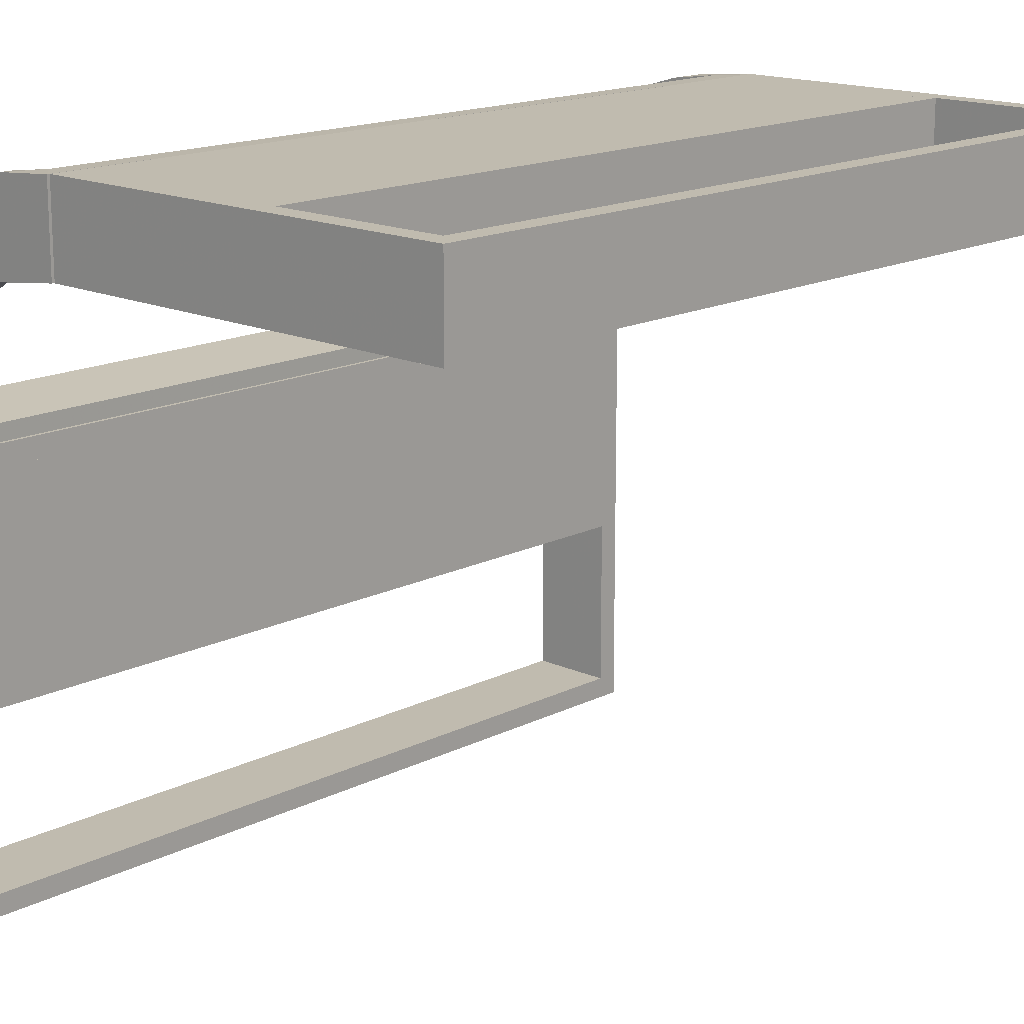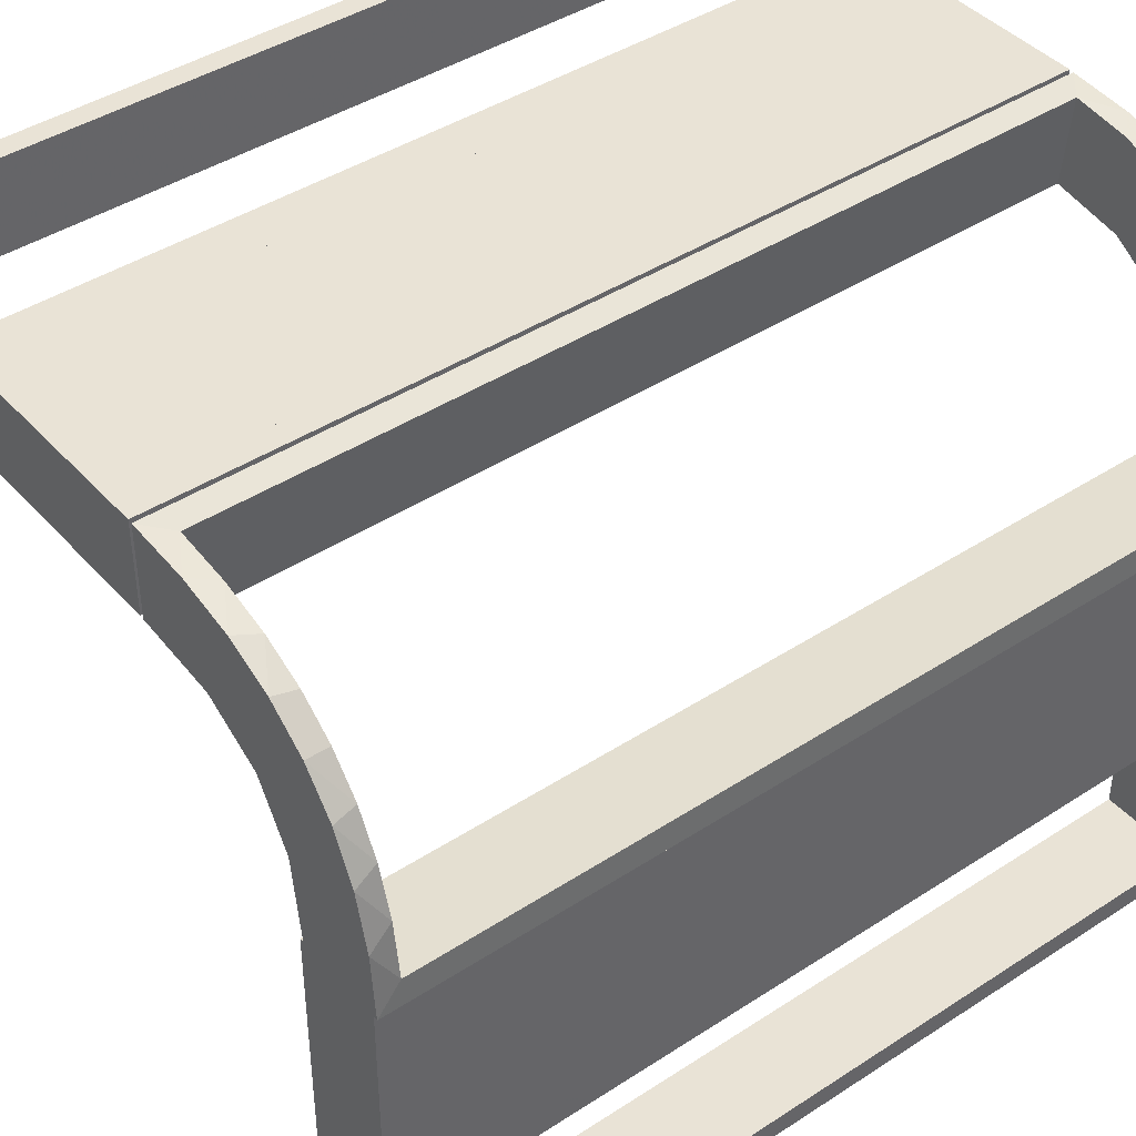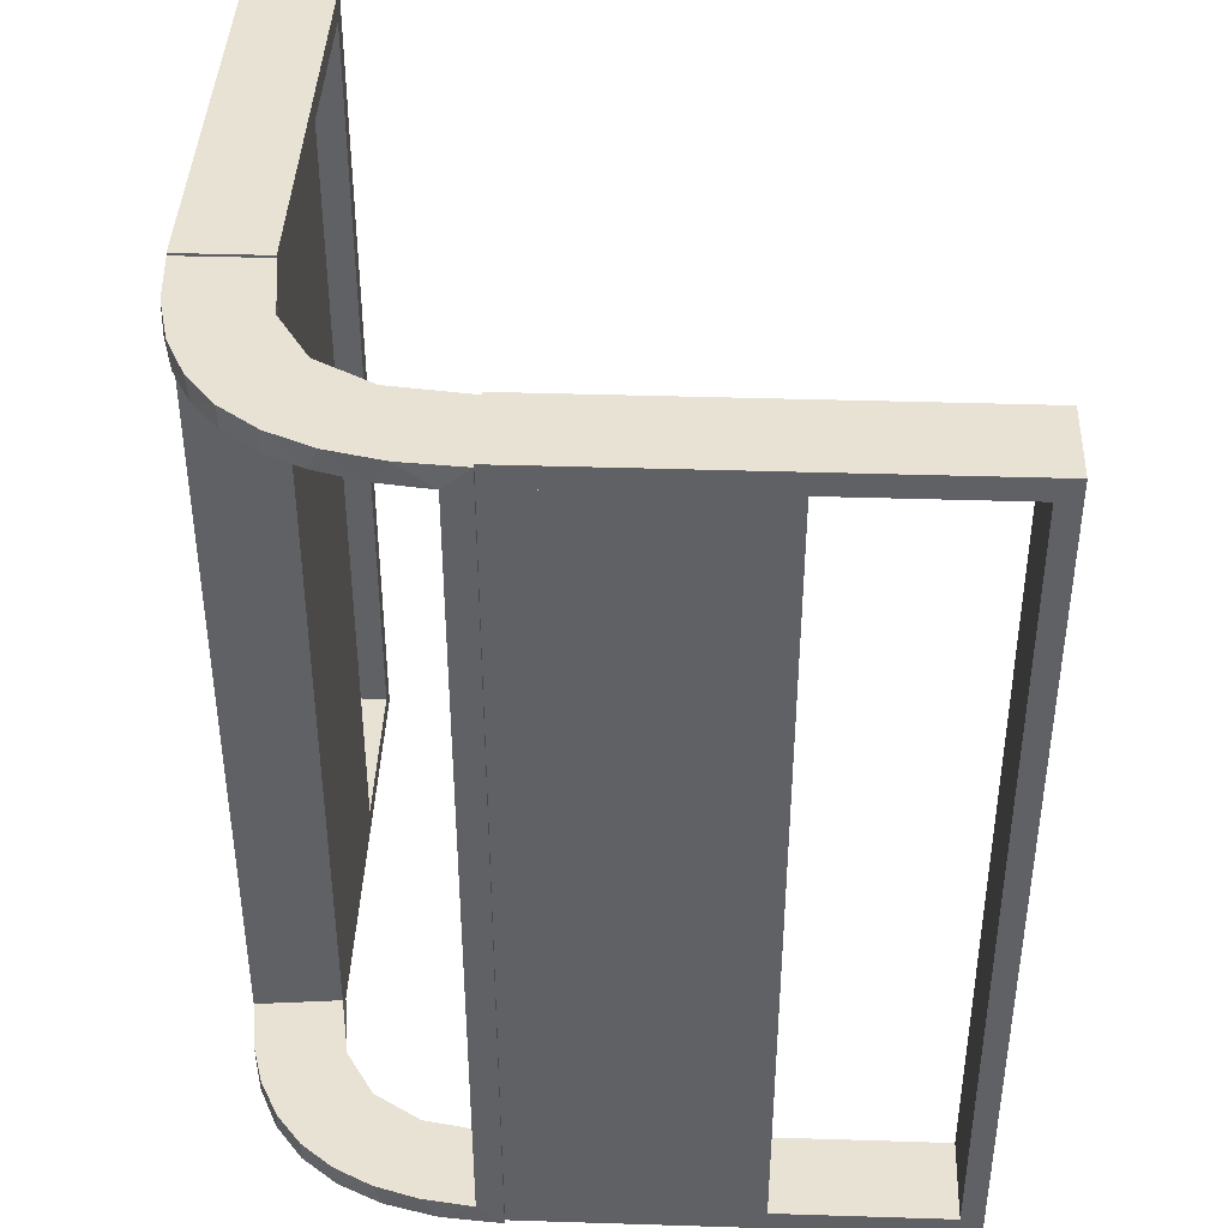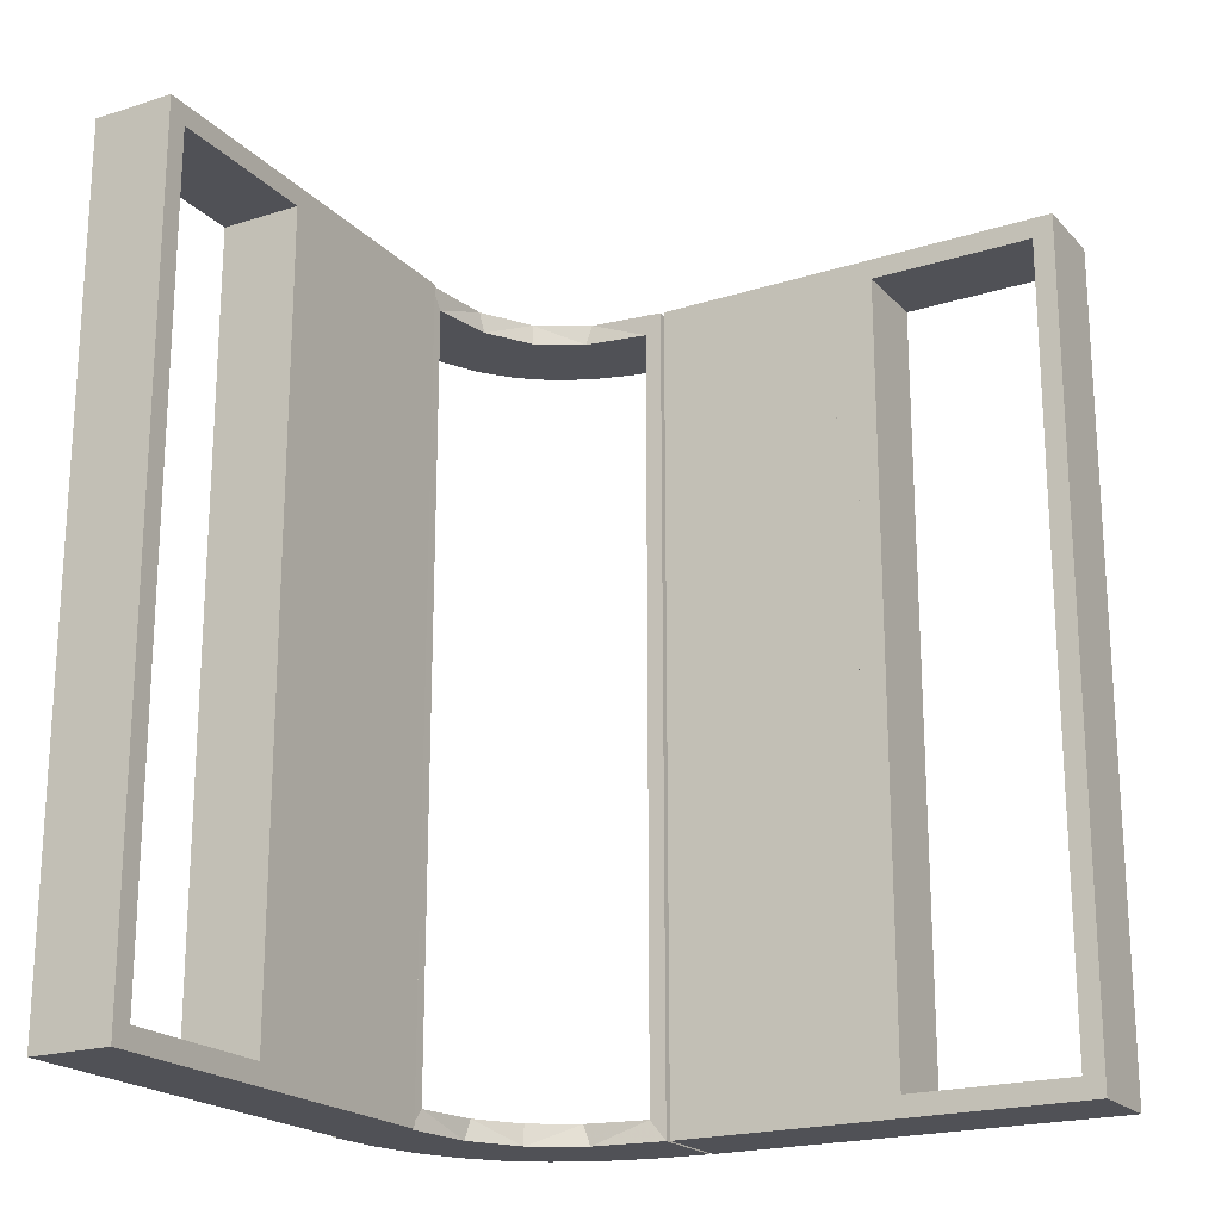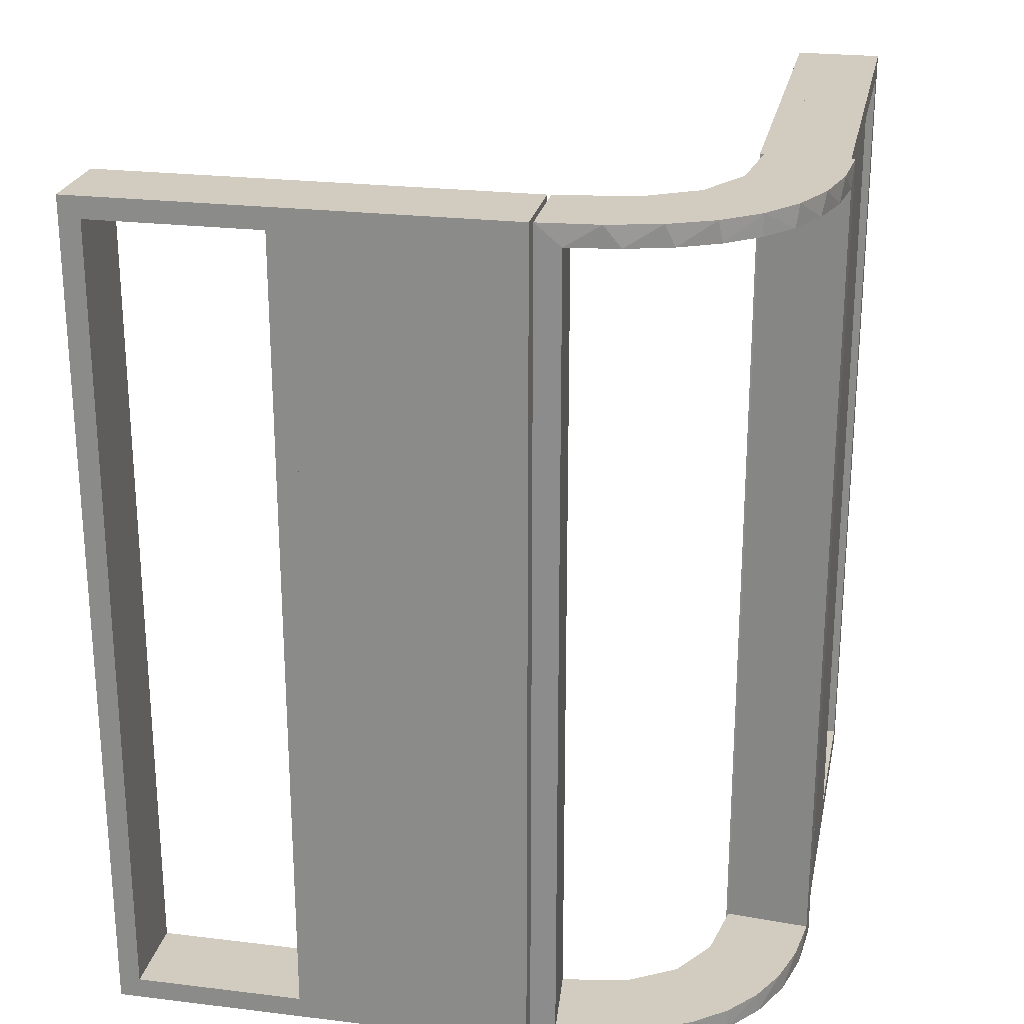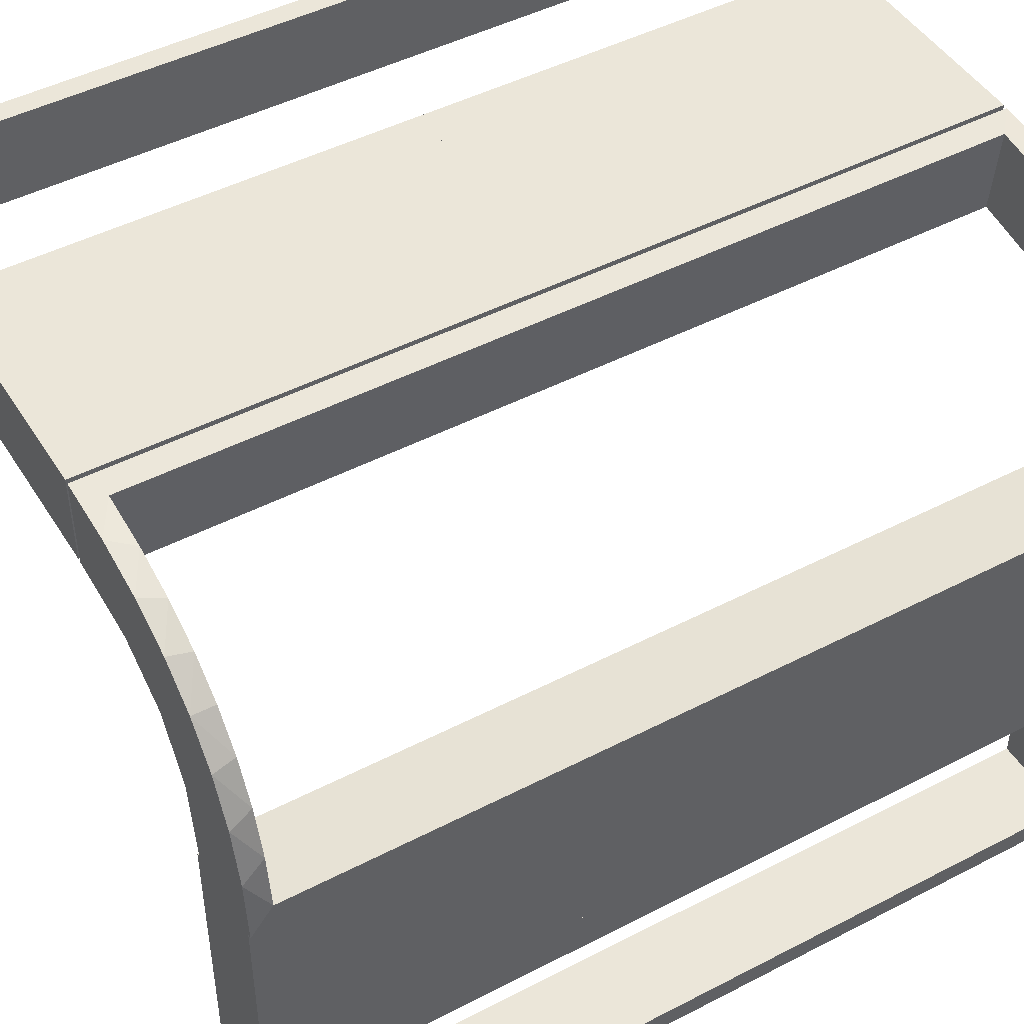
<metadata>
{"format":"obj","ext":"obj","renderer":"f3d","projection":"perspective","resolution":1024,"background":"white","views":[{"elev":15.9,"azim":43.6,"up":"+Y"},{"elev":42.3,"azim":-128.0,"up":"+Y"},{"elev":40.7,"azim":-87.8,"up":"+Z"},{"elev":-20.4,"azim":29.9,"up":"+Z"},{"elev":24.0,"azim":-168.6,"up":"+Z"},{"elev":46.8,"azim":-120.5,"up":"+Y"}]}
</metadata>
<code>
v 0 0.3 0
v 0 0.3 -0.5
v 0 0.3 0.5
v 0 0.2 0
v 0 0.2 -0.5
v 0 0.2 0.5
v -0.1011 0.1857 -0.475
v 0.475 0.3 0
v 0.475 0.3 -0.475
v 0.475 0.3 0.475
v 0.475 0.2 0
v 0.475 0.2 -0.475
v 0.475 0.2 0.475
v -0.1909 0.09599 0.475
v -0.1909 0.09599 -0.475
v -0.1452 0.2747 0.475
v -0.09324 0.29 0.475
v -0.09324 0.29 -0.475
v -0.2572 0.1847 0.475
v -0.2572 0.1847 -0.475
v -0.09346 0.1883 0.5
v -0.09346 0.1883 -0.5
v -0.2272 0.2221 -0.475
v -0.2272 0.2221 -0.5
v -0.2272 0.2221 0.5
v -0.2272 0.2221 0.475
v -0.3031 0.02878 0
v -0.3031 0.02878 -0.475
v -0.3031 0.02878 0.2375
v -0.3031 0.02878 -0.2375
v -0.3031 0.02878 0.475
v -0.2044 -0.0007887 0
v -0.2044 -0.0007887 0.25
v -0.2044 -0.0007887 -0.5
v -0.2044 -0.0007887 0.5
v -0.1852 0.255 0.5
v -0.1852 0.255 -0.5
v 0.25 0.3 0
v 0.25 0.3 -0.5
v 0.25 0.3 0.5
v 0.25 0.2 0
v 0.25 0.2 -0.5
v 0.25 0.2 0.5
v -0.2952 0.0881 0.475
v -0.2952 0.0881 -0.475
v -0.07372 0.2936 0.5
v -0.1452 0.2747 -0.475
v -0.284 0.1289 -0.5
v -0.284 0.1289 0.5
v -0.02476 0.1991 0
v -0.02476 0.1991 0.475
v -0.02476 0.1991 0.3167
v -0.02476 0.1991 0.1583
v -0.02476 0.1991 0
v -0.02476 0.1991 -0.1583
v -0.02476 0.1991 -0.3167
v -0.02476 0.1991 -0.475
v 0.025 0.3 0
v 0.025 0.3 -0.475
v 0.025 0.3 0.475
v 0.025 0.2 0
v 0.025 0.2 -0.475
v 0.025 0.2 0.475
v -0.2987 0.06859 0.5
v -0.2987 0.06859 -0.5
v 0.5 0.3 0
v 0.5 0.3 -0.5
v 0.5 0.3 0.5
v 0.5 0.2 0
v 0.5 0.2 -0.5
v 0.5 0.2 0.5
v -0.1935 0.08832 -0.5
v -0.1935 0.08832 0.5
v -0.004351 0.2992 0
v -0.004351 0.2992 0.25
v -0.004351 0.2992 0.5
v -0.004351 0.1992 0
v -0.004351 0.1992 0.5
v -0.07373 0.2936 -0.5
v -0.3044 -0.0007887 0
v -0.3044 -0.0007887 -0.5
v -0.3044 -0.0007887 0.5
v -0.3044 -0.0007887 -0.25
v -0.2042 0.01962 0
v -0.2042 0.01962 -0.1583
v -0.2042 0.01962 -0.3167
v -0.2042 0.01962 -0.475
v -0.2042 0.01962 0.475
v -0.2042 0.01962 0.3167
v -0.2042 0.01962 0.1583
v -0.2 0 0
v -0.2 0 -0.5
v -0.2 0 0.5
v -0.2 -0.275 0
v -0.2 -0.275 -0.475
v -0.2 -0.275 0.475
v -0.2 -0.475 0
v -0.2 -0.475 -0.475
v -0.2 -0.475 0.475
v -0.2 -0.225 0
v -0.2 -0.225 -0.475
v -0.2 -0.225 0.475
v -0.2 -0.5 0
v -0.2 -0.5 -0.5
v -0.2 -0.5 0.5
v -0.2 -0.025 0
v -0.2 -0.025 -0.475
v -0.2 -0.025 0.475
v -0.2 -0.25 0
v -0.2 -0.25 -0.5
v -0.2 -0.25 0.5
v 0.275 0.3 0
v 0.275 0.3 -0.475
v 0.275 0.3 0.475
v 0.275 0.2 0
v 0.275 0.2 -0.475
v 0.275 0.2 0.475
v -0.1565 0.1514 0.5
v -0.1565 0.1514 0.475
v -0.1565 0.1514 -0.475
v -0.1565 0.1514 -0.5
v -0.1899 0.2521 -0.475
v -0.1899 0.2521 0.475
v -0.1011 0.1857 0.475
v 0.225 0.3 0
v 0.225 0.3 -0.475
v 0.225 0.3 0.475
v 0.225 0.2 0
v 0.225 0.2 -0.475
v 0.225 0.2 0.475
v -0.004353 0.1992 0
v -0.004353 0.1992 -0.5
v -0.004353 0.1992 -0.25
v -0.004353 0.2992 0
v -0.004353 0.2992 -0.5
v -0.3 0 0
v -0.3 0 -0.5
v -0.3 0 0.5
v -0.3 -0.275 0
v -0.3 -0.275 -0.475
v -0.3 -0.275 0.475
v -0.3 -0.475 0
v -0.3 -0.475 -0.475
v -0.3 -0.475 0.475
v -0.3 -0.225 0
v -0.3 -0.225 -0.475
v -0.3 -0.225 0.475
v -0.3 -0.5 0
v -0.3 -0.5 -0.5
v -0.3 -0.5 0.5
v -0.3 -0.025 0
v -0.3 -0.025 -0.475
v -0.3 -0.025 0.475
v -0.3 -0.25 0
v -0.3 -0.25 -0.5
v -0.3 -0.25 0.5
v -0.2602 0.18 -0.5
v -0.2602 0.18 0.5
v -0.2798 0.1401 -0.475
v -0.2798 0.1401 0.475
v -0.03392 0.298 0
v -0.03392 0.298 -0.475
v -0.03392 0.298 0.2375
v -0.03392 0.298 -0.2375
v -0.03392 0.298 0.475
v -0.134 0.2789 -0.5
v -0.134 0.2789 0.5
f 136 137 152
f 155 152 137
f 155 154 146
f 152 155 146
f 92 137 136
f 110 155 137
f 109 154 155
f 101 146 145
f 107 152 146
f 106 151 152
f 91 106 107
f 110 92 107
f 110 101 109
f 107 101 110
f 136 151 106
f 145 154 109
f 136 152 151
f 154 145 146
f 92 136 91
f 110 137 92
f 109 155 110
f 101 145 100
f 107 146 101
f 106 152 107
f 91 107 92
f 101 100 109
f 136 106 91
f 145 109 100
f 154 155 140
f 149 140 155
f 149 148 143
f 140 149 143
f 110 155 154
f 104 149 155
f 103 148 149
f 98 143 142
f 95 140 143
f 94 139 140
f 109 94 95
f 104 110 95
f 104 98 103
f 95 98 104
f 154 139 94
f 142 148 103
f 154 140 139
f 148 142 143
f 110 154 109
f 104 155 110
f 103 149 104
f 98 142 97
f 95 143 98
f 94 140 95
f 109 95 110
f 98 97 103
f 154 94 109
f 142 103 97
f 145 146 152
f 145 152 151
f 145 151 152
f 107 101 146
f 106 107 152
f 101 100 145
f 100 101 107
f 106 151 145
f 145 152 146
f 107 146 152
f 106 152 151
f 101 145 146
f 100 107 106
f 106 145 100
f 136 138 153
f 156 153 138
f 156 154 147
f 153 156 147
f 93 138 136
f 111 156 138
f 109 154 156
f 102 147 145
f 108 153 147
f 106 151 153
f 91 106 108
f 111 93 108
f 111 102 109
f 108 102 111
f 136 151 106
f 145 154 109
f 136 153 151
f 154 145 147
f 93 136 91
f 111 138 93
f 109 156 111
f 102 145 100
f 108 147 102
f 106 153 108
f 91 108 93
f 102 100 109
f 136 106 91
f 145 109 100
f 154 156 141
f 150 141 156
f 150 148 144
f 141 150 144
f 111 156 154
f 105 150 156
f 103 148 150
f 99 144 142
f 96 141 144
f 94 139 141
f 109 94 96
f 105 111 96
f 105 99 103
f 96 99 105
f 154 139 94
f 142 148 103
f 154 141 139
f 148 142 144
f 111 154 109
f 105 156 111
f 103 150 105
f 99 142 97
f 96 144 99
f 94 141 96
f 109 96 111
f 99 97 103
f 154 94 109
f 142 103 97
f 145 147 153
f 145 153 151
f 145 151 153
f 108 102 147
f 106 108 153
f 102 100 145
f 100 102 108
f 106 151 145
f 145 153 147
f 108 147 153
f 106 153 151
f 102 145 147
f 100 108 106
f 106 145 100
f 86 87 34
f 34 87 72
f 120 121 15
f 85 86 32
f 34 32 86
f 32 84 85
f 121 120 7
f 22 7 57
f 56 133 132
f 131 55 54
f 55 131 133
f 56 55 133
f 81 65 28
f 83 81 28
f 159 45 48
f 48 157 159
f 80 83 30
f 157 24 20
f 122 23 24
f 37 166 47
f 166 79 18
f 79 135 162
f 164 162 135
f 164 134 161
f 164 135 134
f 34 72 65
f 72 121 157
f 48 65 72
f 157 121 24
f 37 24 121
f 22 37 121
f 22 132 79
f 22 166 37
f 132 135 79
f 133 135 132
f 134 133 131
f 135 133 134
f 83 80 32
f 81 83 34
f 32 34 83
f 161 54 55
f 164 161 55
f 56 57 162
f 55 56 164
f 18 162 57
f 57 7 18
f 122 120 23
f 122 47 7
f 120 122 7
f 20 120 15
f 15 87 45
f 15 159 20
f 45 159 15
f 23 120 20
f 87 86 28
f 27 85 84
f 85 27 30
f 86 85 30
f 84 32 80
f 80 27 84
f 134 131 54
f 54 161 134
f 87 15 72
f 121 72 15
f 121 7 22
f 22 57 132
f 56 132 57
f 65 45 28
f 83 28 30
f 45 65 48
f 157 20 159
f 80 30 27
f 24 23 20
f 122 24 37
f 37 47 122
f 166 18 47
f 79 162 18
f 34 65 81
f 72 157 48
f 22 79 166
f 56 162 164
f 7 47 18
f 87 28 45
f 86 30 28
f 52 51 78
f 78 51 21
f 119 118 124
f 53 52 77
f 78 77 52
f 77 50 53
f 118 119 14
f 73 14 88
f 89 33 35
f 32 90 84
f 90 32 33
f 89 90 33
f 76 46 165
f 75 76 165
f 16 17 167
f 167 36 16
f 74 75 163
f 36 25 123
f 19 26 25
f 158 49 160
f 49 64 44
f 64 82 31
f 29 31 82
f 29 80 27
f 29 82 80
f 78 21 46
f 36 21 118
f 78 46 76
f 21 36 167
f 36 118 25
f 158 25 118
f 118 73 158
f 73 35 64
f 64 49 73
f 33 82 35
f 80 33 32
f 82 33 80
f 75 74 77
f 76 75 78
f 77 78 75
f 27 84 90
f 29 27 90
f 89 88 31
f 90 89 29
f 44 31 88
f 14 44 88
f 14 160 44
f 19 119 26
f 19 160 14
f 119 19 14
f 119 124 123
f 124 51 17
f 51 165 17
f 26 119 123
f 51 52 165
f 161 53 50
f 53 161 163
f 52 53 163
f 50 77 74
f 74 161 50
f 80 32 84
f 84 27 80
f 51 124 21
f 118 21 124
f 118 14 73
f 73 88 35
f 89 35 88
f 46 17 165
f 75 165 163
f 17 46 167
f 36 123 16
f 74 163 161
f 25 26 123
f 19 25 158
f 158 160 19
f 49 44 160
f 64 31 44
f 21 167 46
f 73 49 158
f 35 82 64
f 89 31 29
f 124 16 123
f 124 17 16
f 52 163 165
f 5 2 39
f 129 126 59
f 58 59 1
f 126 2 59
f 126 125 38
f 2 126 39
f 4 1 2
f 42 39 38
f 128 125 126
f 62 59 58
f 61 4 62
f 129 62 5
f 129 42 41
f 5 42 129
f 125 128 41
f 1 4 61
f 5 39 42
f 129 59 62
f 59 2 1
f 126 38 39
f 4 2 5
f 42 38 41
f 128 126 129
f 62 58 61
f 4 5 62
f 129 41 128
f 125 41 38
f 1 61 58
f 42 39 67
f 12 9 113
f 112 113 38
f 9 39 113
f 9 8 66
f 39 9 67
f 41 38 39
f 70 67 66
f 11 8 9
f 116 113 112
f 115 41 116
f 12 116 42
f 12 70 69
f 42 70 12
f 8 11 69
f 38 41 115
f 42 67 70
f 12 113 116
f 113 39 38
f 9 66 67
f 41 39 42
f 70 66 69
f 11 9 12
f 116 112 115
f 41 42 116
f 12 69 11
f 8 69 66
f 38 115 112
f 126 125 58
f 126 58 59
f 129 62 59
f 126 59 58
f 62 61 58
f 128 129 126
f 129 128 61
f 61 128 125
f 129 59 126
f 126 58 125
f 62 58 59
f 128 126 125
f 129 61 62
f 61 125 58
f 6 3 40
f 130 127 60
f 58 60 1
f 127 3 60
f 127 125 38
f 3 127 40
f 4 1 3
f 43 40 38
f 128 125 127
f 63 60 58
f 61 4 63
f 130 63 6
f 130 43 41
f 6 43 130
f 125 128 41
f 1 4 61
f 6 40 43
f 130 60 63
f 60 3 1
f 127 38 40
f 4 3 6
f 43 38 41
f 128 127 130
f 63 58 61
f 4 6 63
f 130 41 128
f 125 41 38
f 1 61 58
f 43 40 68
f 13 10 114
f 112 114 38
f 10 40 114
f 10 8 66
f 40 10 68
f 41 38 40
f 71 68 66
f 11 8 10
f 117 114 112
f 115 41 117
f 13 117 43
f 13 71 69
f 43 71 13
f 8 11 69
f 38 41 115
f 43 68 71
f 13 114 117
f 114 40 38
f 10 66 68
f 41 40 43
f 71 66 69
f 11 10 13
f 117 112 115
f 41 43 117
f 13 69 11
f 8 69 66
f 38 115 112
f 127 125 58
f 127 58 60
f 130 63 60
f 127 60 58
f 63 61 58
f 128 130 127
f 130 128 61
f 61 128 125
f 130 60 127
f 127 58 125
f 63 58 60
f 128 127 125
f 130 61 63
f 61 125 58

</code>
